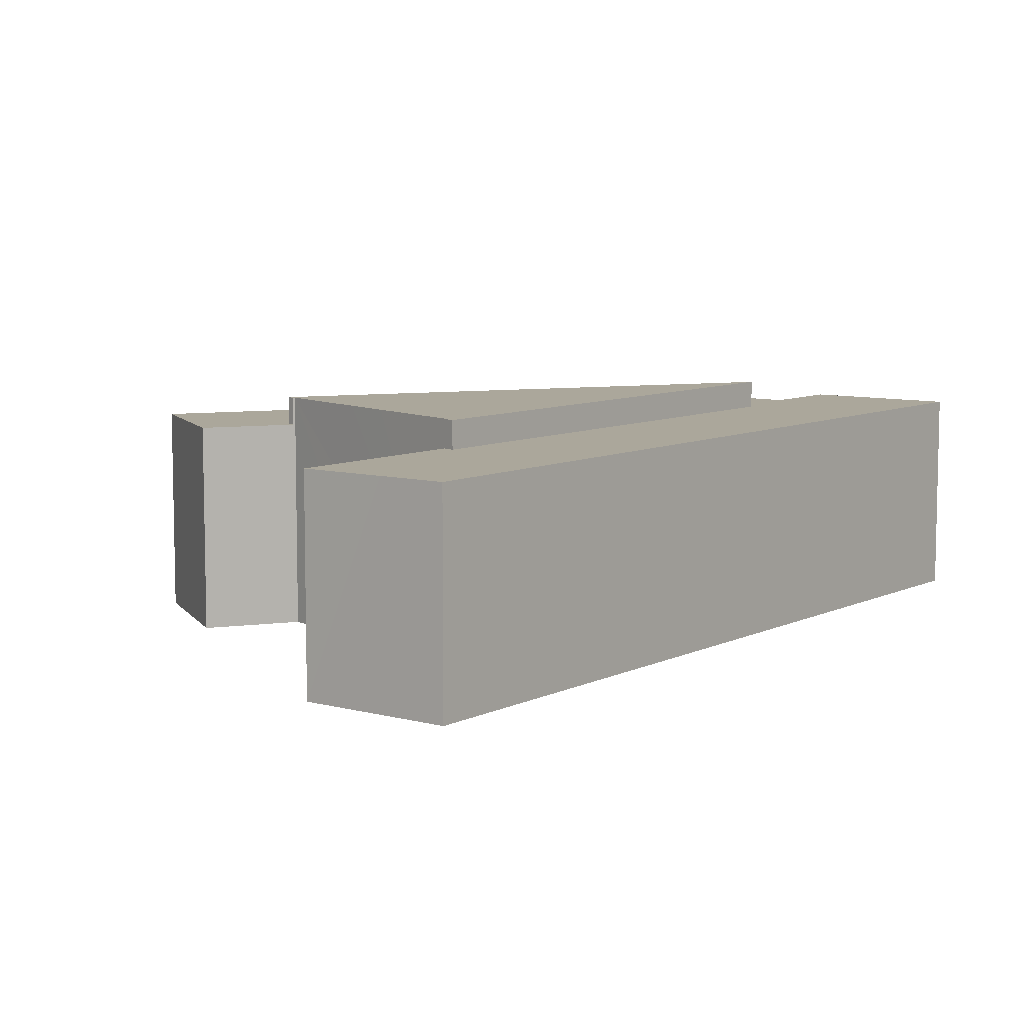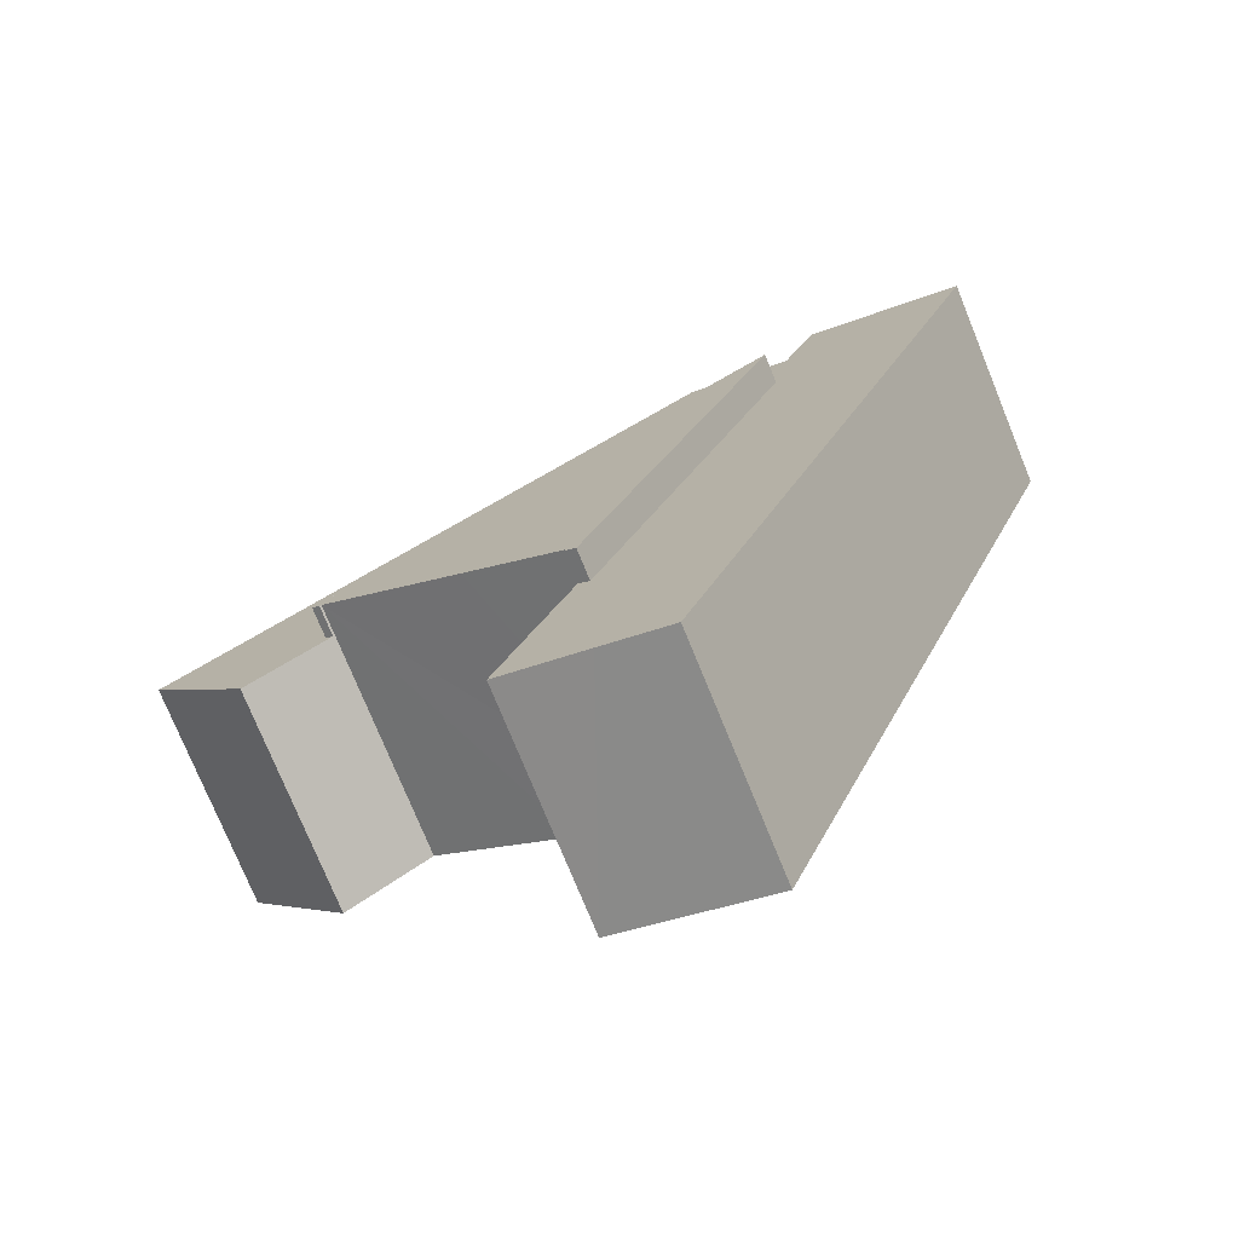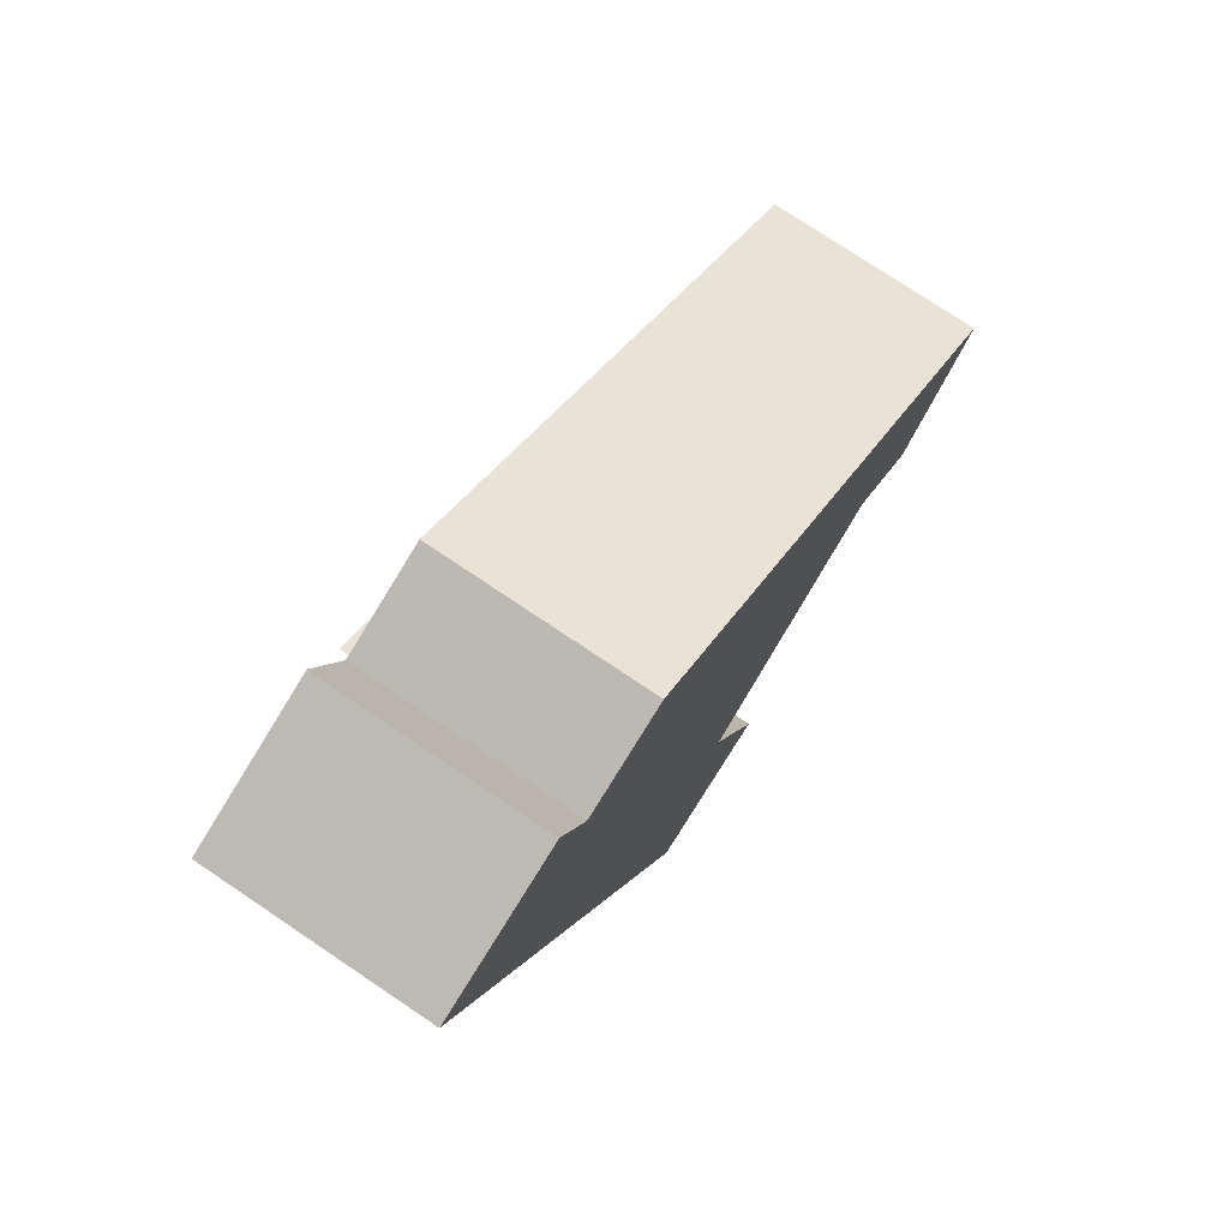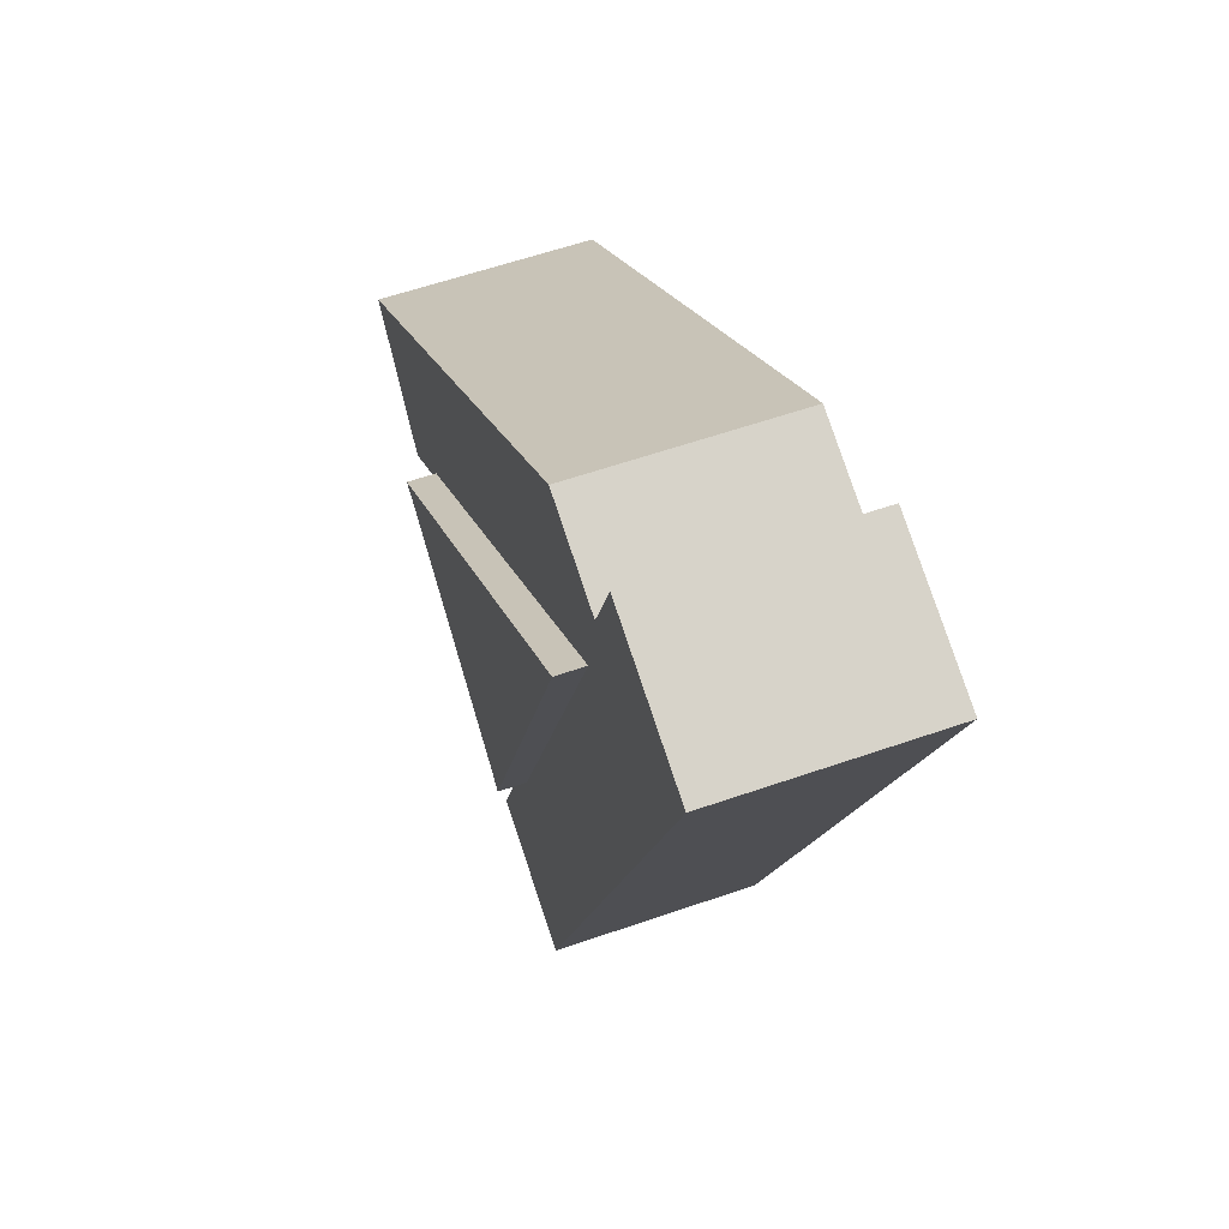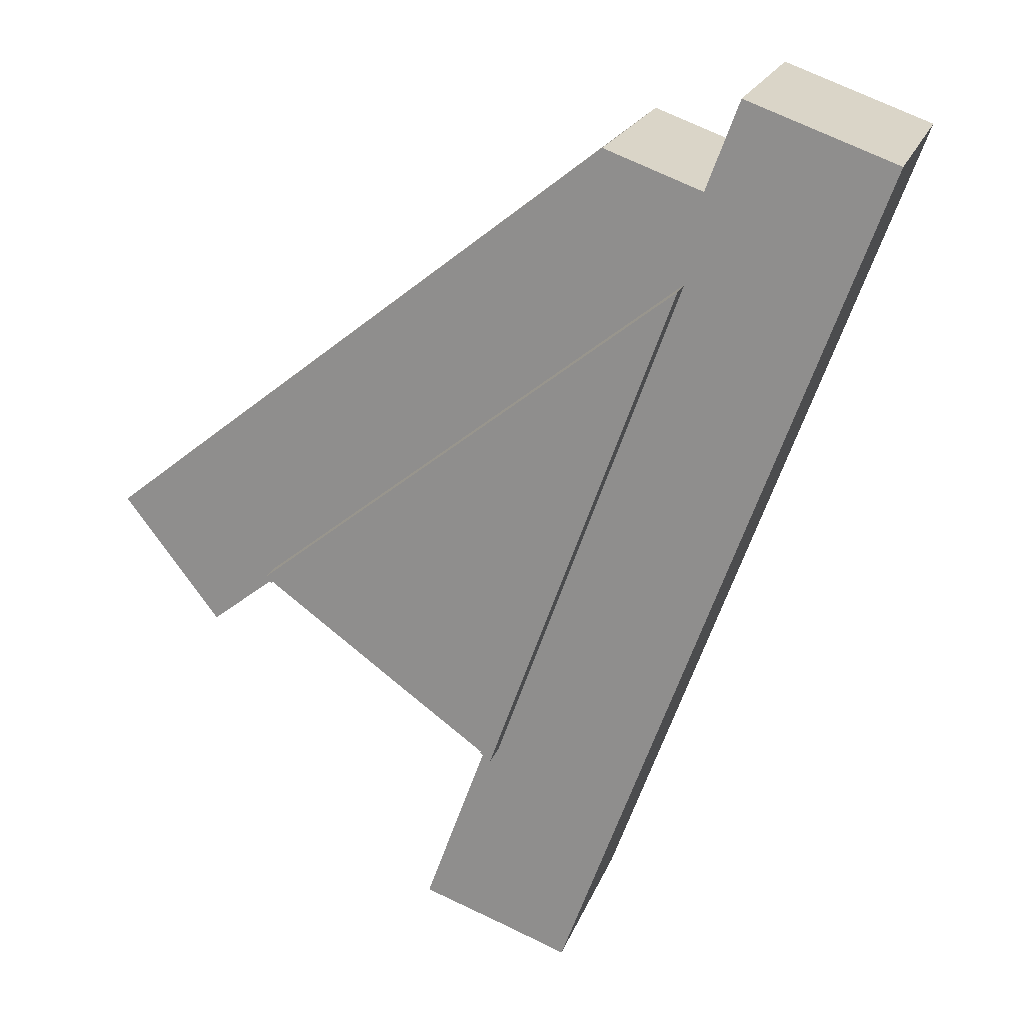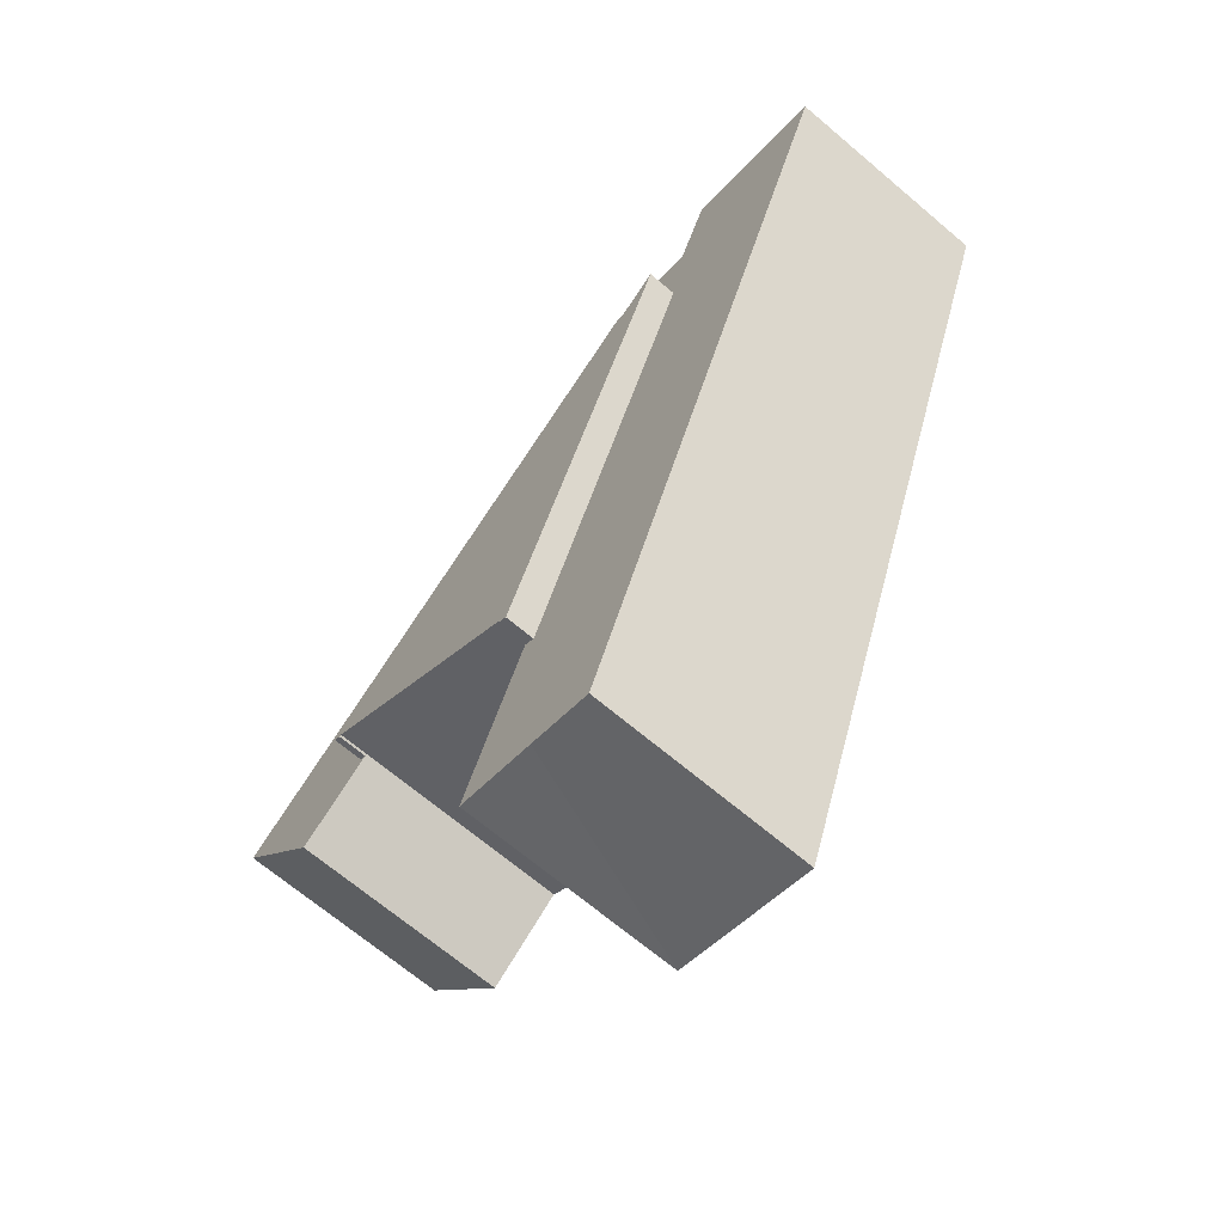
<metadata>
{"format":"obj","ext":"obj","renderer":"f3d","projection":"perspective","resolution":1024,"background":"white","views":[{"elev":8.1,"azim":-162.5,"up":"+Y"},{"elev":-75.6,"azim":-157.8,"up":"+Z"},{"elev":76.1,"azim":-56.1,"up":"+Z"},{"elev":58.6,"azim":-109.8,"up":"+Z"},{"elev":20.5,"azim":-163.0,"up":"+Z"},{"elev":-68.2,"azim":-130.3,"up":"+Z"}]}
</metadata>
<code>
v  1.531 10.45 -4.251
v  18.88 10.45 -31.42
v  12.87 10.45 -35.75
v  9.776 10.45 -6.133
v  8.972 10.45 -1.706
v  13.81 10.45 0.036
v  8.934 10.45 -1.601
v  7.378 10.45 2.641
v  1.369 10.45 0.49
v  0 10.45 6.4e-16
v  6.704 10.45 2.4
v  30.53 10.45 -23.02
v  34.56 10.45 -25.66
v  34.32 10.45 -25.97
v  39.05 10.45 -19.84
v  30.89 10.45 -22.76
v  37.08 10.45 -18.3
v  22.13 10.45 -40.45
v  21.24 10.45 -36.06
v  22.73 10.45 -40.24
v  18.62 10.45 -41.66
v  15.41 10.45 -42.8
v  19.41 10.45 -31.04
v  0 0 0
v  1.369 -3e-17 0.49
v  7.378 -1.617e-16 2.641
v  6.704 -1.47e-16 2.4
v  8.972 1.045e-16 -1.706
v  13.81 -2.204e-18 0.036
v  8.934 9.803e-17 -1.601
v  9.776 3.755e-16 -6.133
v  18.88 1.924e-15 -31.42
v  19.41 1.901e-15 -31.04
v  22.73 2.464e-15 -40.24
v  21.24 2.208e-15 -36.06
v  37.08 1.12e-15 -18.3
v  39.05 1.215e-15 -19.84
v  34.32 1.59e-15 -25.97
v  34.56 1.571e-15 -25.66
v  30.53 1.41e-15 -23.02
v  30.89 1.394e-15 -22.76
v  15.41 2.621e-15 -42.8
v  22.13 2.477e-15 -40.45
v  18.62 2.551e-15 -41.66
v  12.87 2.189e-15 -35.75
v  1.531 2.603e-16 -4.251
v  30.89 11.85 -22.76
v  30.53 11.85 -23.02
v  9.776 11.85 -6.133
v  30.45 11.85 -22.96
v  26 11.85 -26.17
v  23.89 11.85 -27.7
v  19.38 11.85 -30.94
v  18.88 11.85 -31.42
v  19.41 11.85 -31.04
v  19.38 1.895e-15 -30.94
v  23.89 1.696e-15 -27.7
v  26 1.602e-15 -26.17
v  30.45 1.406e-15 -22.96
g defaultobject
f 1 2 3
f 2 1 4
f 4 1 5
f 4 5 6
f 5 1 7
f 7 1 8
f 8 1 9
f 9 1 10
f 8 9 11
f 12 13 14
f 13 12 15
f 15 12 16
f 15 16 17
f 17 16 4
f 17 4 6
f 18 19 20
f 19 18 21
f 19 21 22
f 19 22 3
f 19 3 23
f 23 3 2
f 24 9 10
f 9 24 11
f 11 24 8
f 8 24 25
f 8 25 26
f 26 25 27
f 28 6 5
f 6 28 29
f 26 7 8
f 7 26 5
f 5 26 28
f 28 26 30
f 31 2 4
f 2 31 32
f 33 19 23
f 19 33 20
f 20 33 34
f 34 33 35
f 29 17 6
f 17 29 36
f 17 36 15
f 15 36 37
f 37 13 15
f 13 37 14
f 14 37 38
f 38 37 39
f 38 12 14
f 12 38 40
f 41 4 16
f 4 41 31
f 40 16 12
f 16 40 41
f 32 23 2
f 23 32 33
f 34 18 20
f 18 34 21
f 21 34 22
f 22 34 42
f 42 34 43
f 42 43 44
f 42 3 22
f 3 42 45
f 3 45 1
f 1 45 46
f 1 46 10
f 10 46 24
f 33 32 35
f 38 41 40
f 41 28 31
f 28 41 29
f 29 41 38
f 29 38 39
f 29 39 36
f 36 39 37
f 44 45 42
f 45 44 46
f 46 44 43
f 46 43 34
f 46 34 35
f 46 35 32
f 46 32 31
f 46 31 24
f 24 31 25
f 25 31 27
f 27 31 28
f 27 28 30
f 27 30 26
f 47 48 49
f 50 49 48
f 51 49 50
f 52 49 51
f 53 49 52
f 54 49 53
f 55 54 53
f 52 56 53
f 56 52 51
f 56 51 50
f 56 50 57
f 57 50 58
f 58 50 59
f 33 54 55
f 54 33 32
f 41 48 47
f 48 41 40
f 56 55 53
f 55 56 33
f 32 49 54
f 49 32 31
f 31 47 49
f 47 31 41
f 40 50 48
f 50 40 59
f 31 59 41
f 59 31 56
f 56 31 32
f 59 56 58
f 58 56 57
f 56 32 33
f 40 41 59

</code>
